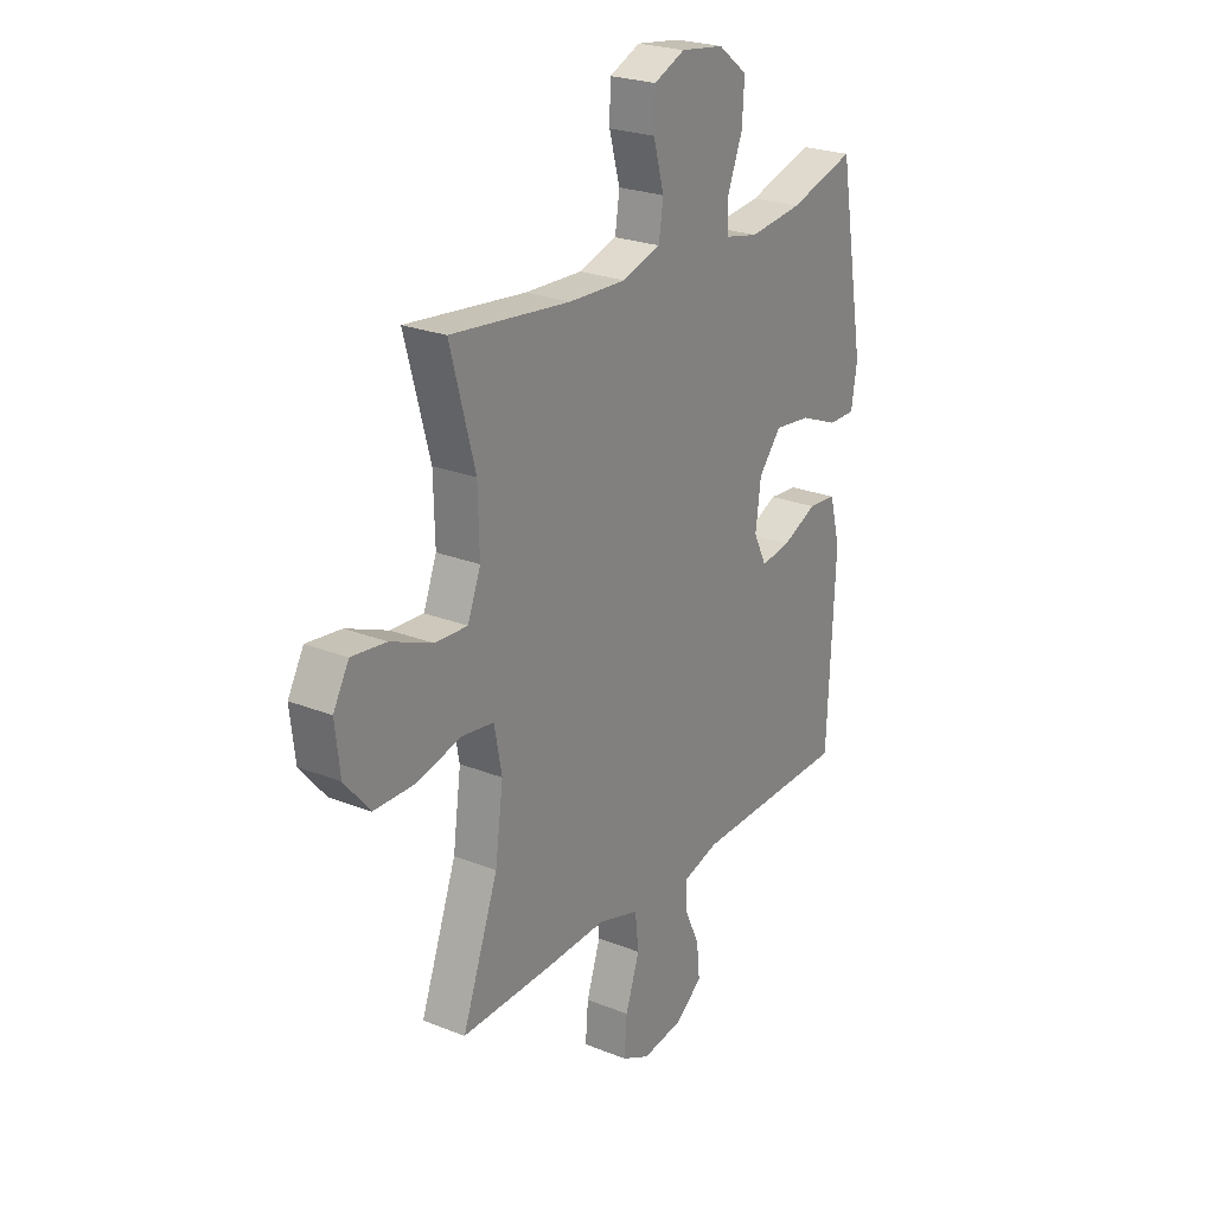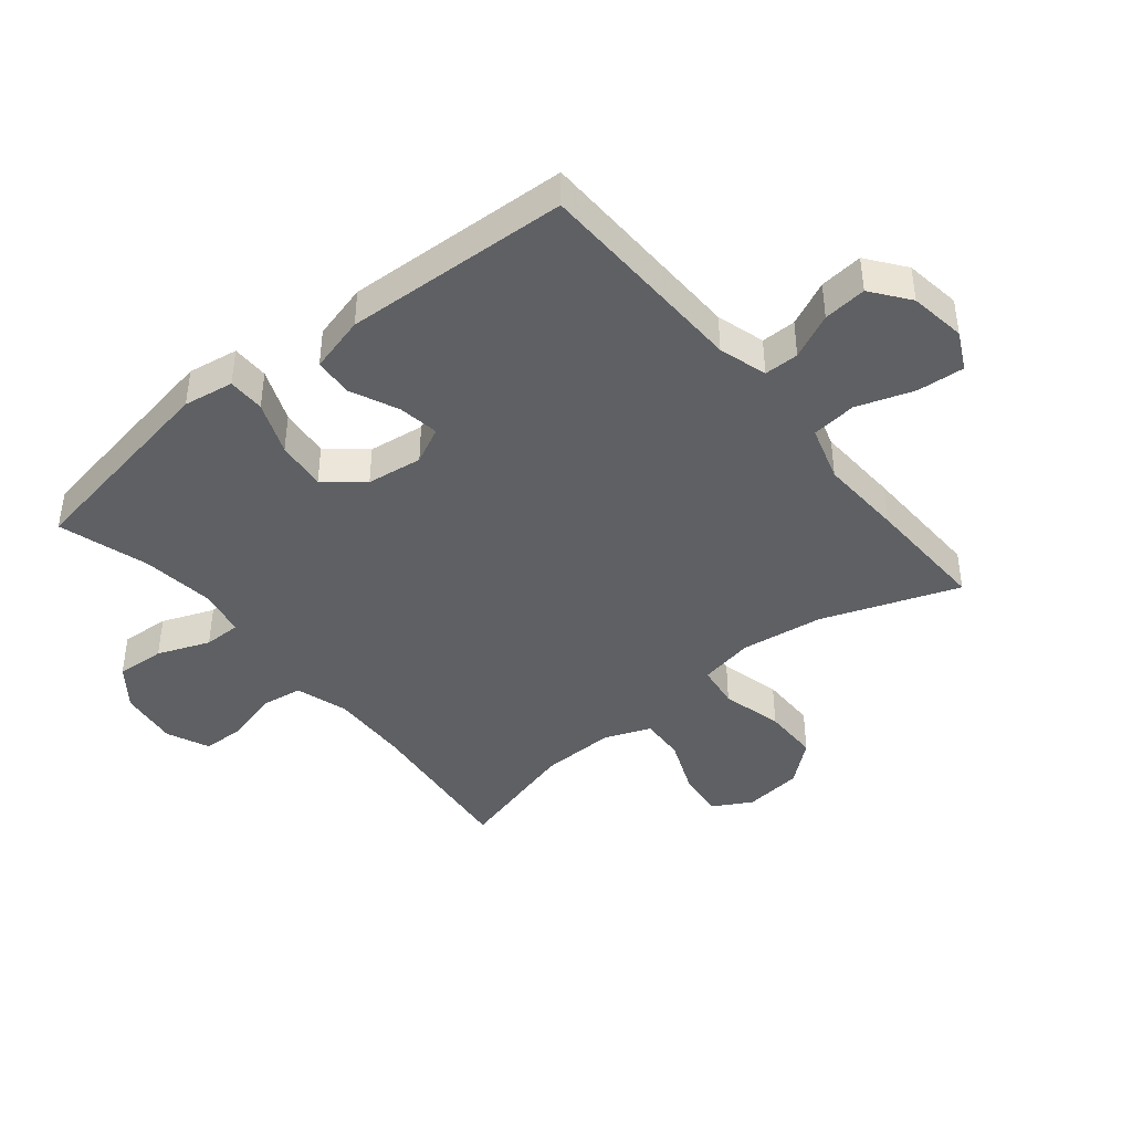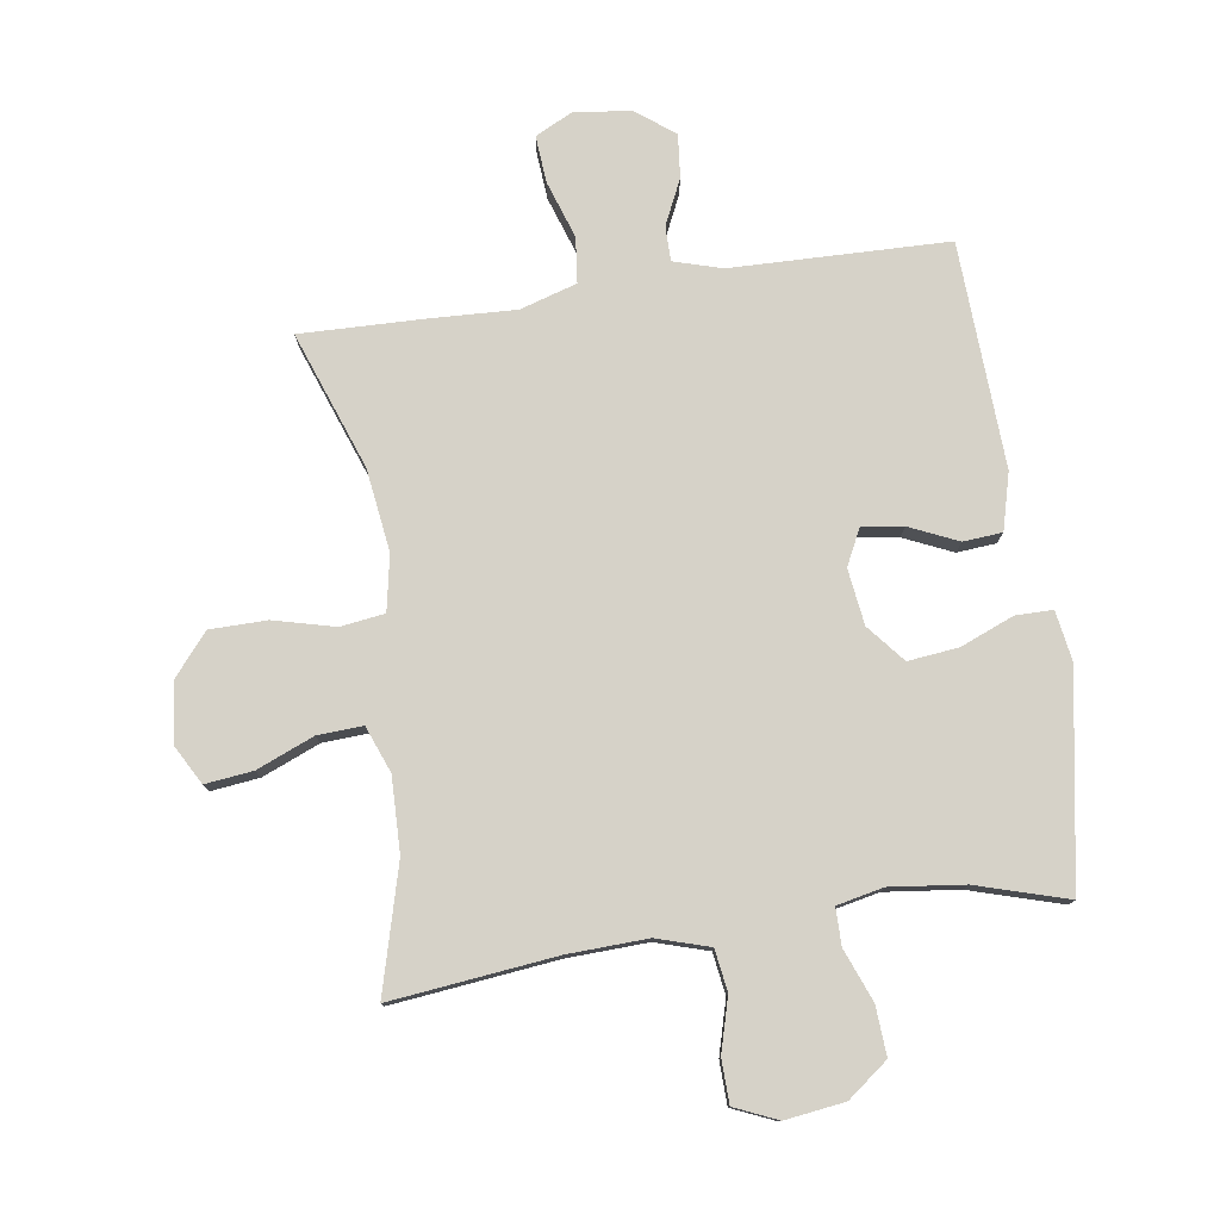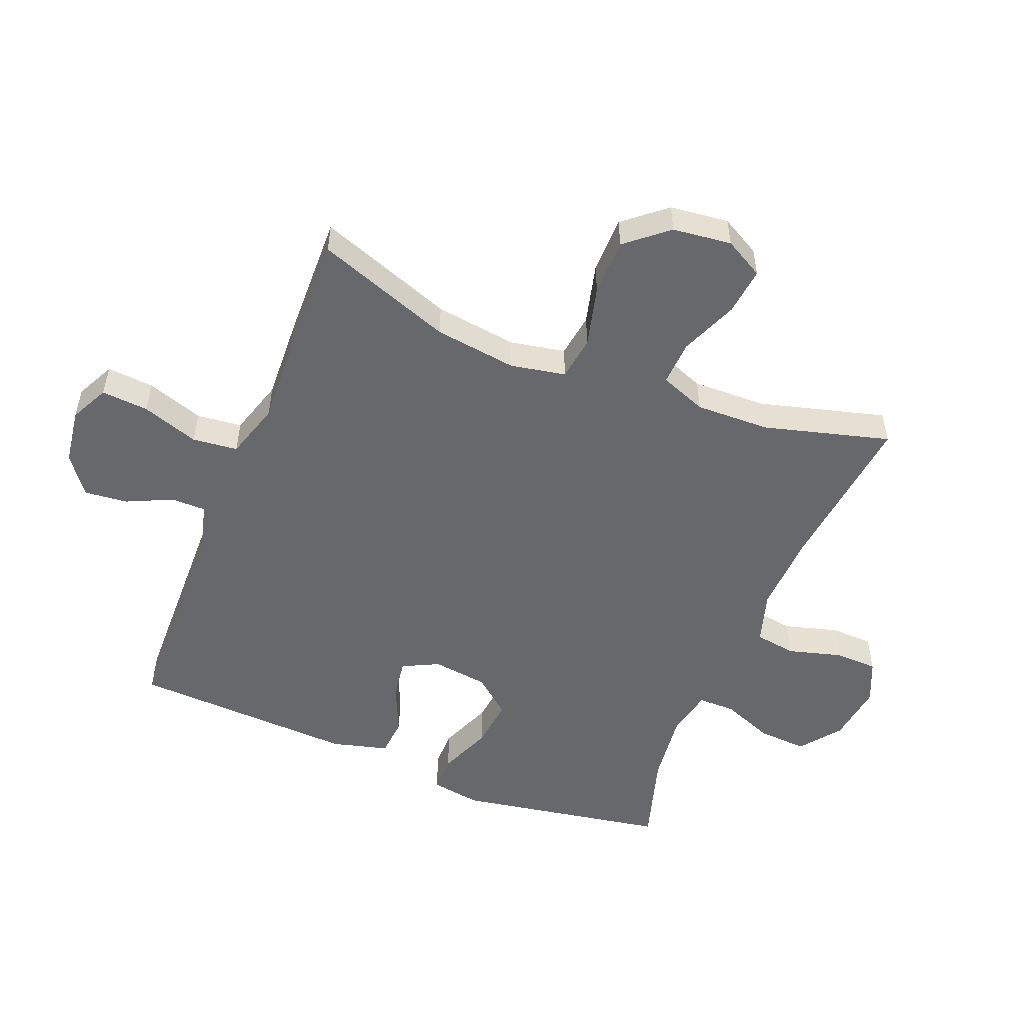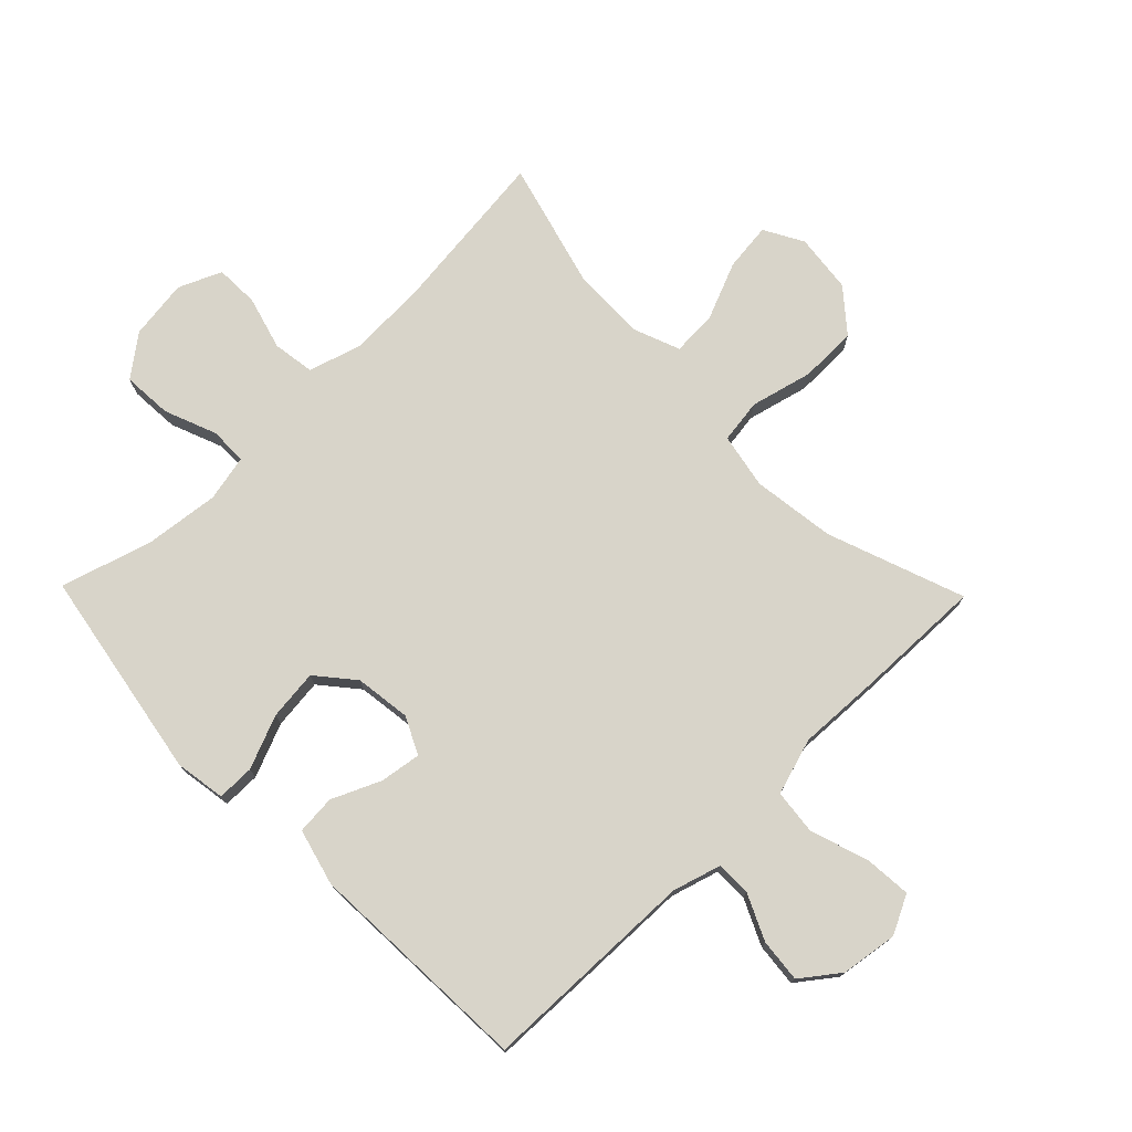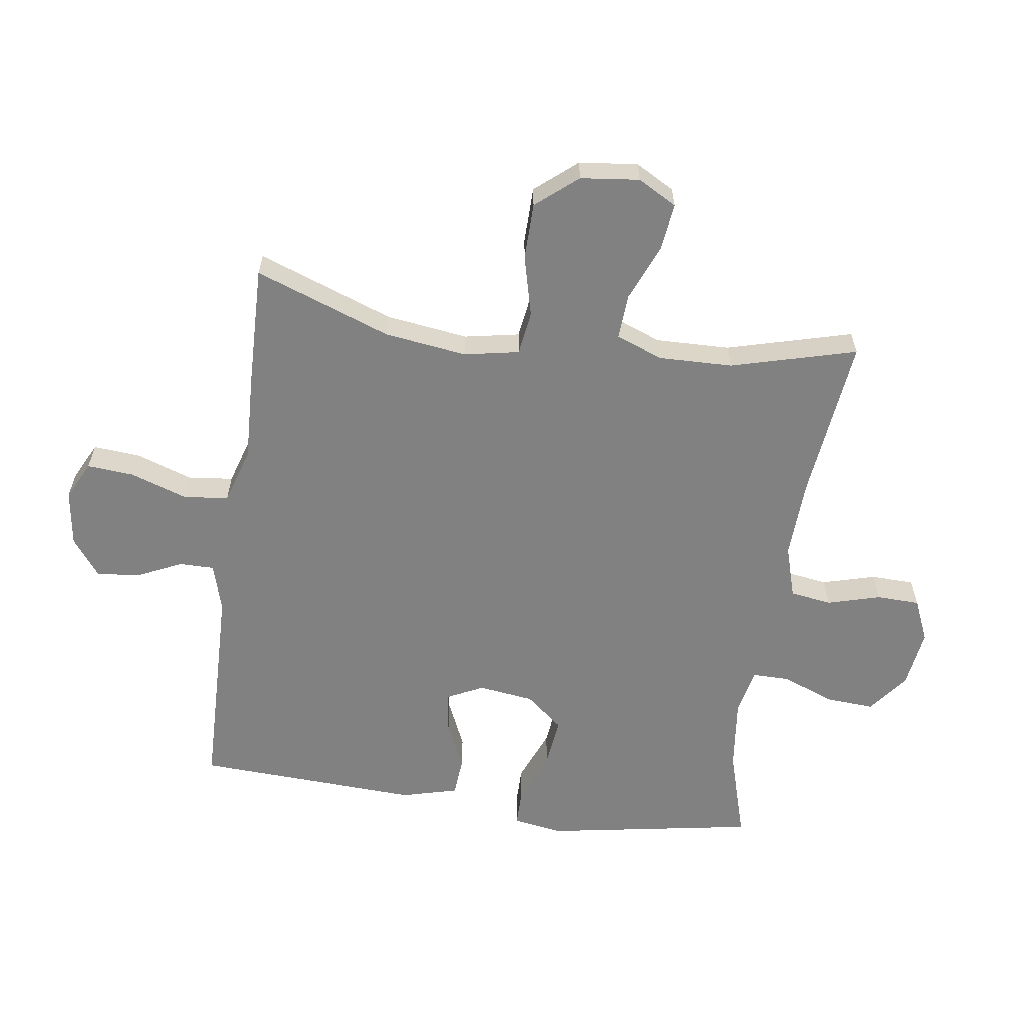
<metadata>
{"format":"obj","ext":"obj","renderer":"f3d","projection":"perspective","resolution":1024,"background":"white","views":[{"elev":24.3,"azim":-56.7,"up":"+Z"},{"elev":-42.2,"azim":129.3,"up":"+Y"},{"elev":78.1,"azim":-8.4,"up":"+Y"},{"elev":-52.4,"azim":-111.8,"up":"+Y"},{"elev":75.3,"azim":135.7,"up":"+Y"},{"elev":-60.5,"azim":-98.2,"up":"+Y"}]}
</metadata>
<code>
v 0.5 0.07 -0.5
v 0.151 0.07 -0.508
v 0.073 0.07 -0.531
v 0.073 0.07 -0.587
v 0.107 0.07 -0.66
v 0.114 0.07 -0.73
v 0.053 0.07 -0.776
v -0.038 0.07 -0.789
v -0.1 0.07 -0.758
v -0.094 0.07 -0.682
v -0.063 0.07 -0.59
v -0.071 0.07 -0.517
v -0.162 0.07 -0.489
v -0.298 0.07 -0.495
v -0.5 0.07 -0.5
v -0.42 0.07 -0.28
v -0.402 0.07 -0.147
v -0.419 0.07 -0.058
v -0.49 0.07 -0.048
v -0.589 0.07 -0.073
v -0.681 0.07 -0.072
v -0.737 0.07 -0.005
v -0.748 0.07 0.09
v -0.713 0.07 0.153
v -0.636 0.07 0.144
v -0.544 0.07 0.106
v -0.471 0.07 0.102
v -0.442 0.07 0.177
v -0.445 0.07 0.297
v -0.5 0.07 0.5
v -0.234 0.07 0.47
v -0.106 0.07 0.465
v -0.021 0.07 0.491
v -0.011 0.07 0.558
v -0.035 0.07 0.644
v -0.033 0.07 0.714
v 0.036 0.07 0.744
v 0.132 0.07 0.731
v 0.197 0.07 0.681
v 0.192 0.07 0.602
v 0.159 0.07 0.518
v 0.159 0.07 0.458
v 0.234 0.07 0.442
v 0.353 0.07 0.456
v 0.5 0.07 0.5
v 0.559 0.07 0.16
v 0.546 0.07 0.079
v 0.486 0.07 0.079
v 0.4 0.07 0.114
v 0.319 0.07 0.123
v 0.269 0.07 0.063
v 0.257 0.07 -0.027
v 0.286 0.07 -0.086
v 0.352 0.07 -0.076
v 0.43 0.07 -0.041
v 0.493 0.07 -0.046
v 0.517 0.07 -0.137
v 0.5 0 -0.5
v 0.151 0 -0.508
v 0.073 0 -0.531
v 0.073 0 -0.587
v 0.107 0 -0.66
v 0.114 0 -0.73
v 0.053 0 -0.776
v -0.038 0 -0.789
v -0.1 0 -0.758
v -0.094 0 -0.682
v -0.063 0 -0.59
v -0.071 0 -0.517
v -0.162 0 -0.489
v -0.298 0 -0.495
v -0.5 0 -0.5
v -0.42 0 -0.28
v -0.402 0 -0.147
v -0.419 0 -0.058
v -0.49 0 -0.048
v -0.589 0 -0.073
v -0.681 0 -0.072
v -0.737 0 -0.005
v -0.748 0 0.09
v -0.713 0 0.153
v -0.636 0 0.144
v -0.544 0 0.106
v -0.471 0 0.102
v -0.442 0 0.177
v -0.445 0 0.297
v -0.5 0 0.5
v -0.234 0 0.47
v -0.106 0 0.465
v -0.021 0 0.491
v -0.011 0 0.558
v -0.035 0 0.644
v -0.033 0 0.714
v 0.036 0 0.744
v 0.132 0 0.731
v 0.197 0 0.681
v 0.192 0 0.602
v 0.159 0 0.518
v 0.159 0 0.458
v 0.234 0 0.442
v 0.353 0 0.456
v 0.5 0 0.5
v 0.559 0 0.16
v 0.546 0 0.079
v 0.486 0 0.079
v 0.4 0 0.114
v 0.319 0 0.123
v 0.269 0 0.063
v 0.257 0 -0.027
v 0.286 0 -0.086
v 0.352 0 -0.076
v 0.43 0 -0.041
v 0.493 0 -0.046
v 0.517 0 -0.137
f 57 1 2
f 56 57 2
f 55 56 2
f 54 55 2
f 53 54 2 3
f 52 53 3
f 51 52 3
f 47 48 49
f 46 47 49
f 45 46 49
f 44 45 49
f 43 44 49 50
f 42 43 50 51
f 39 40 41
f 38 39 41
f 37 38 41
f 36 37 41
f 35 36 41
f 34 35 41
f 33 34 41 42
f 42 51 3
f 33 42 3
f 32 33 3
f 29 30 31
f 32 3 4
f 31 32 4
f 29 31 4
f 28 29 4
f 24 25 26
f 23 24 26
f 22 23 26
f 21 22 26
f 20 21 26
f 19 20 26
f 18 19 26 27
f 13 14 15 16
f 12 13 16 17
f 9 10 11
f 8 9 11
f 7 8 11
f 6 7 11
f 5 6 11
f 4 5 11
f 4 11 12
f 28 4 12
f 27 28 12
f 18 27 12
f 12 17 18
f 59 58 114
f 59 114 113
f 59 113 112
f 59 112 111
f 60 59 111 110
f 60 110 109
f 60 109 108
f 106 105 104
f 106 104 103
f 106 103 102
f 106 102 101
f 107 106 101 100
f 108 107 100 99
f 98 97 96
f 98 96 95
f 98 95 94
f 98 94 93
f 98 93 92
f 98 92 91
f 99 98 91 90
f 60 108 99
f 60 99 90
f 60 90 89
f 88 87 86
f 61 60 89
f 61 89 88
f 61 88 86
f 61 86 85
f 83 82 81
f 83 81 80
f 83 80 79
f 83 79 78
f 83 78 77
f 83 77 76
f 84 83 76 75
f 73 72 71 70
f 74 73 70 69
f 68 67 66
f 68 66 65
f 68 65 64
f 68 64 63
f 68 63 62
f 68 62 61
f 69 68 61
f 69 61 85
f 69 85 84
f 69 84 75
f 75 74 69
f 1 58 59 2
f 2 59 60 3
f 3 60 61 4
f 4 61 62 5
f 5 62 63 6
f 6 63 64 7
f 7 64 65 8
f 8 65 66 9
f 9 66 67 10
f 10 67 68 11
f 11 68 69 12
f 12 69 70 13
f 13 70 71 14
f 14 71 72 15
f 15 72 73 16
f 16 73 74 17
f 17 74 75 18
f 18 75 76 19
f 19 76 77 20
f 20 77 78 21
f 21 78 79 22
f 22 79 80 23
f 23 80 81 24
f 24 81 82 25
f 25 82 83 26
f 26 83 84 27
f 27 84 85 28
f 28 85 86 29
f 29 86 87 30
f 30 87 88 31
f 31 88 89 32
f 32 89 90 33
f 33 90 91 34
f 34 91 92 35
f 35 92 93 36
f 36 93 94 37
f 37 94 95 38
f 38 95 96 39
f 39 96 97 40
f 40 97 98 41
f 41 98 99 42
f 42 99 100 43
f 43 100 101 44
f 44 101 102 45
f 45 102 103 46
f 46 103 104 47
f 47 104 105 48
f 48 105 106 49
f 49 106 107 50
f 50 107 108 51
f 51 108 109 52
f 52 109 110 53
f 53 110 111 54
f 54 111 112 55
f 55 112 113 56
f 56 113 114 57
f 57 114 58 1

</code>
